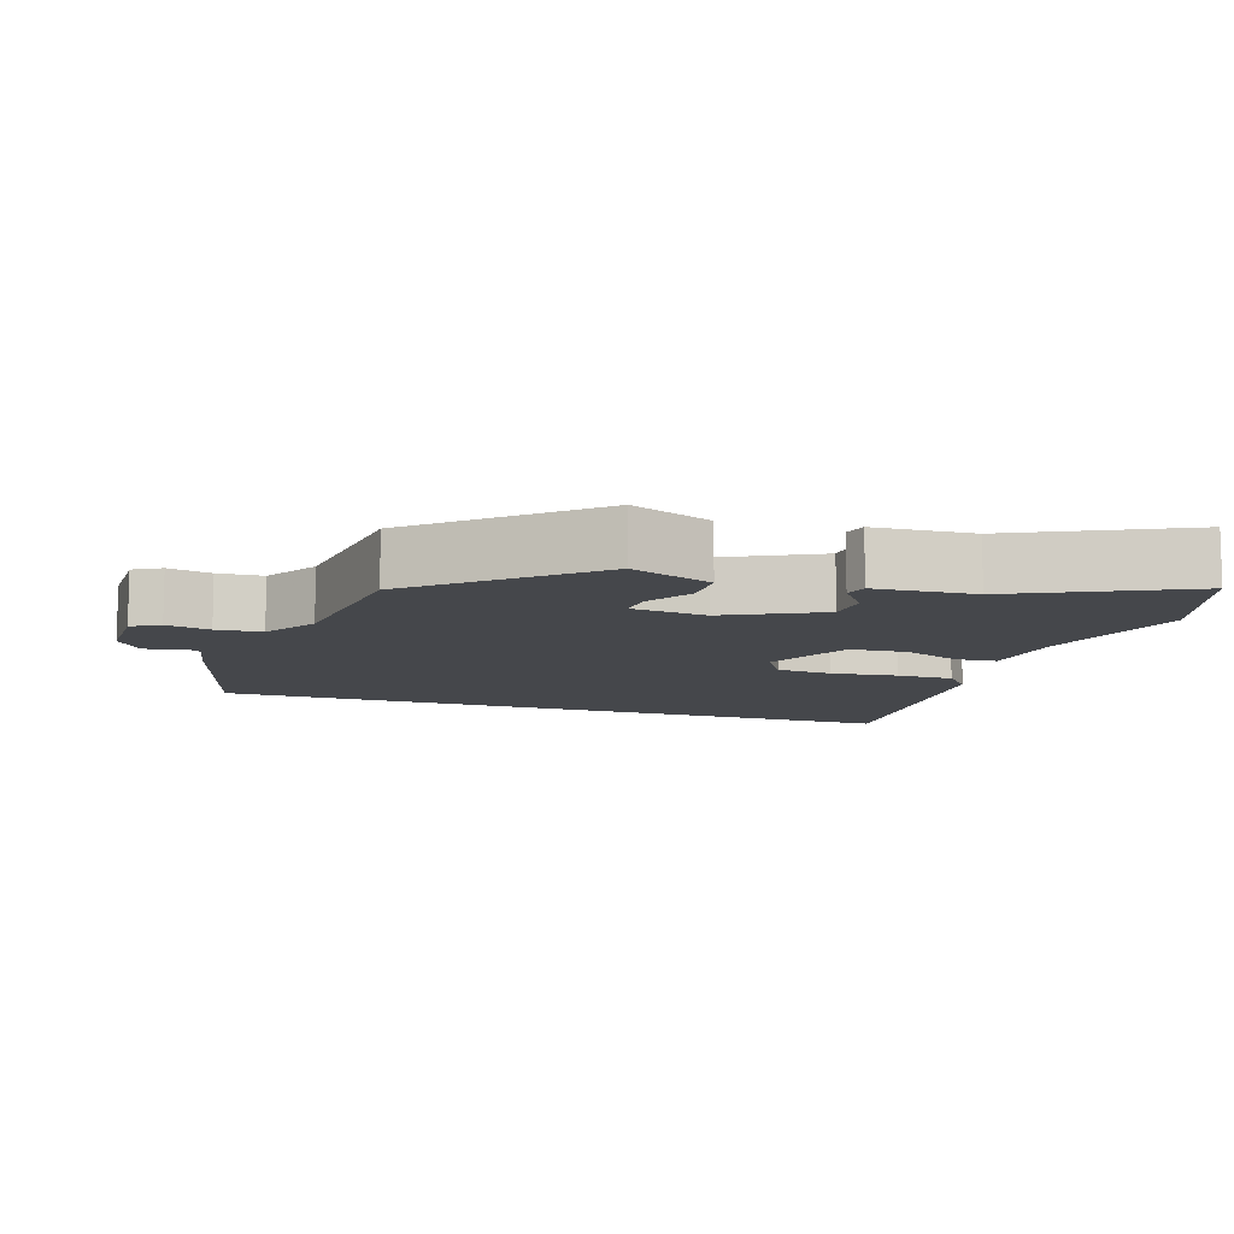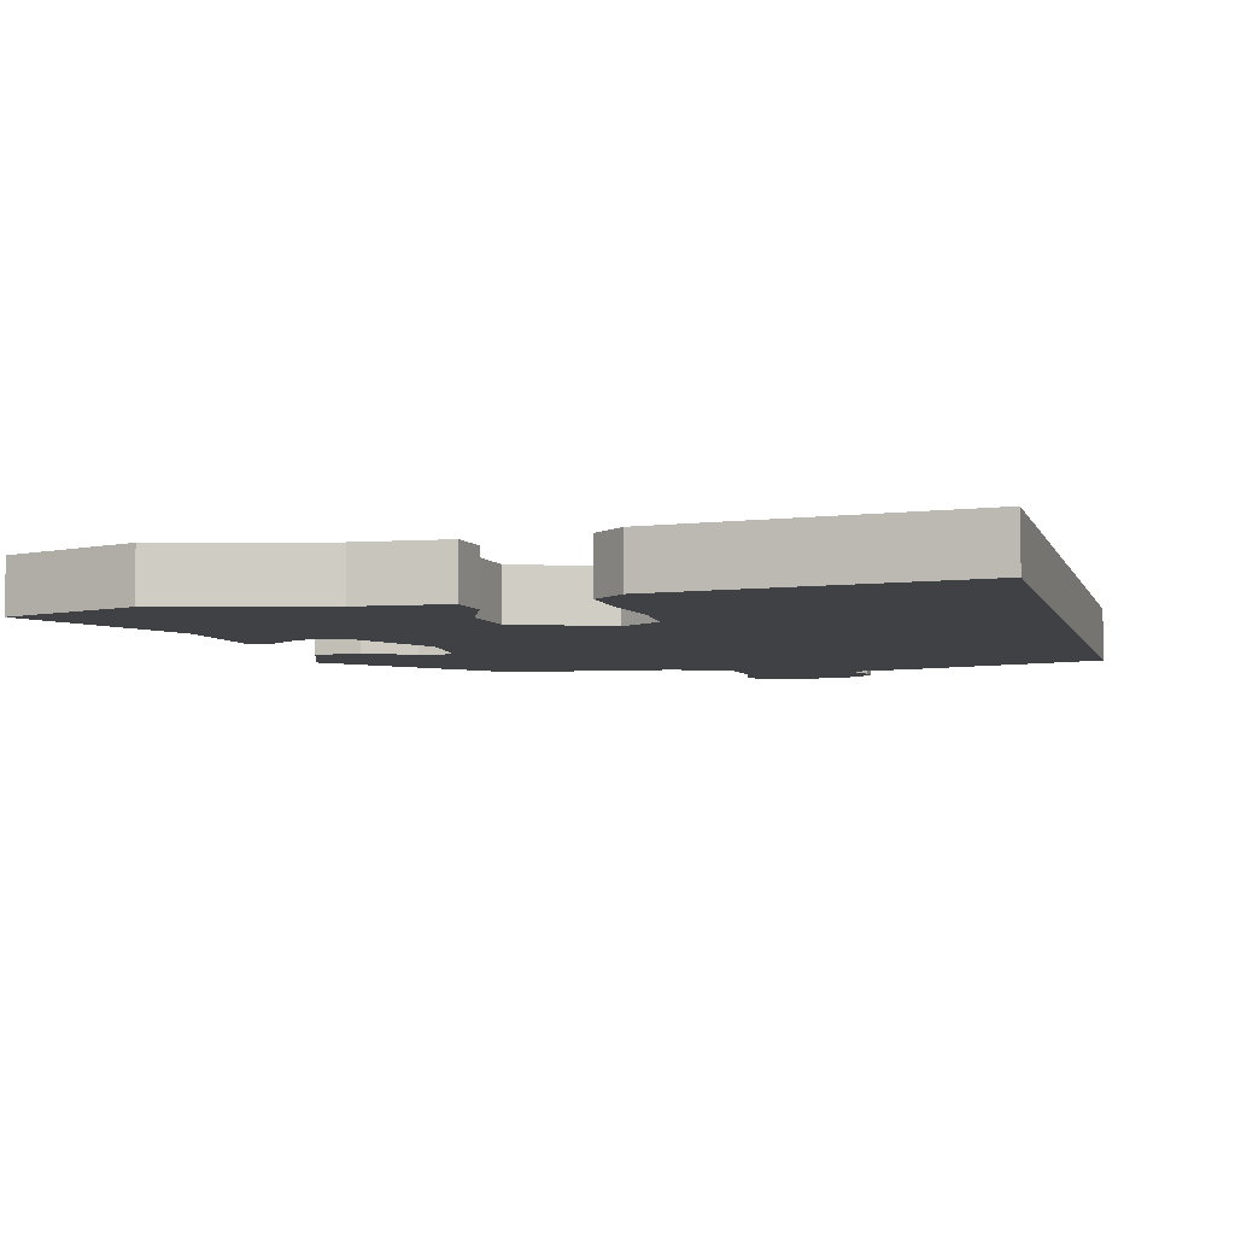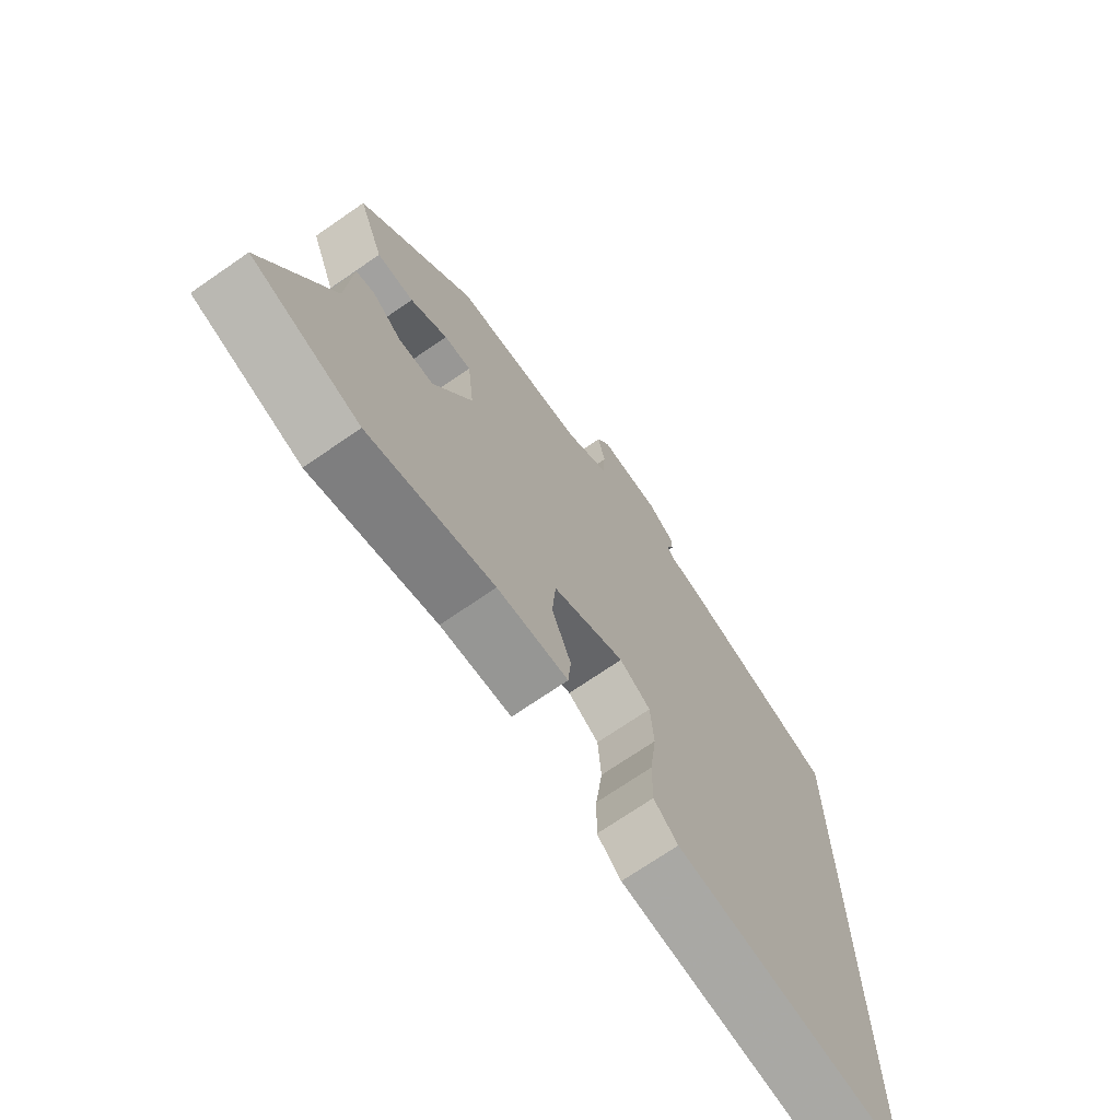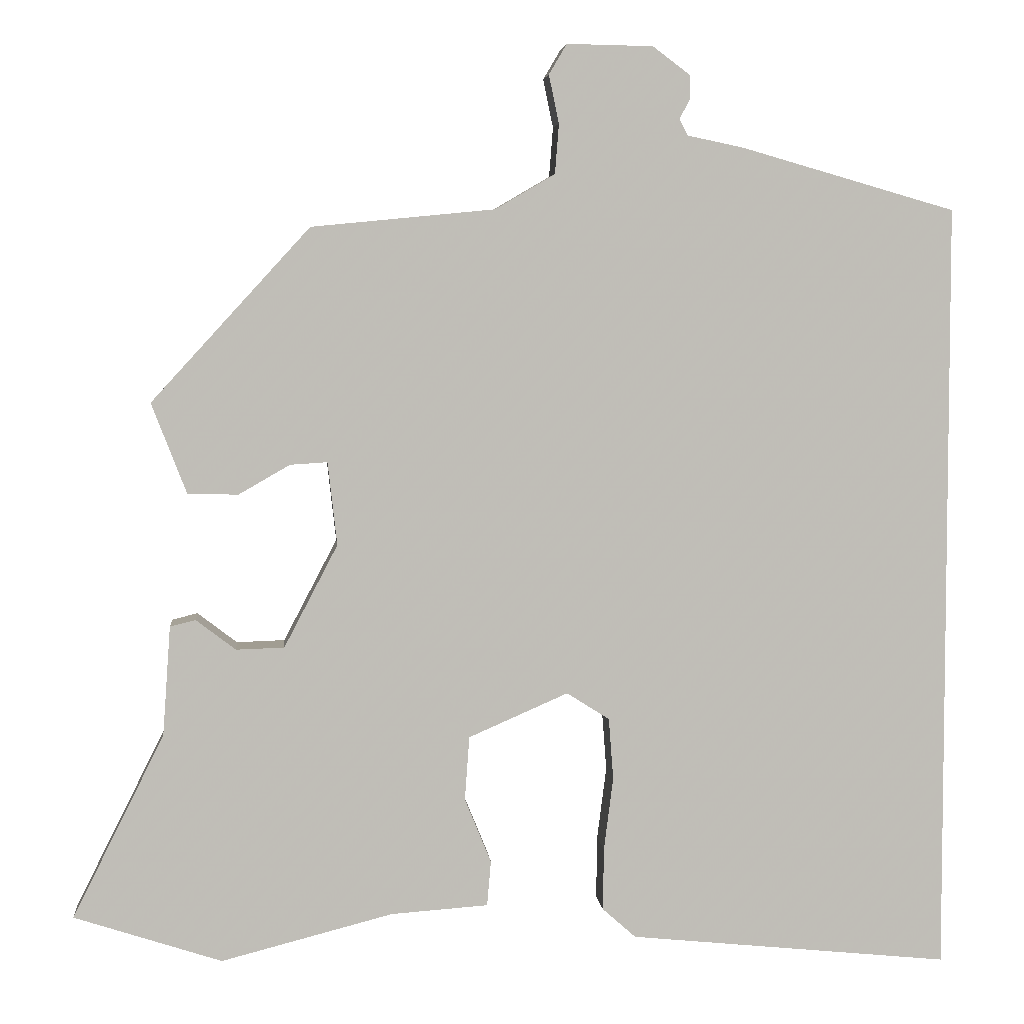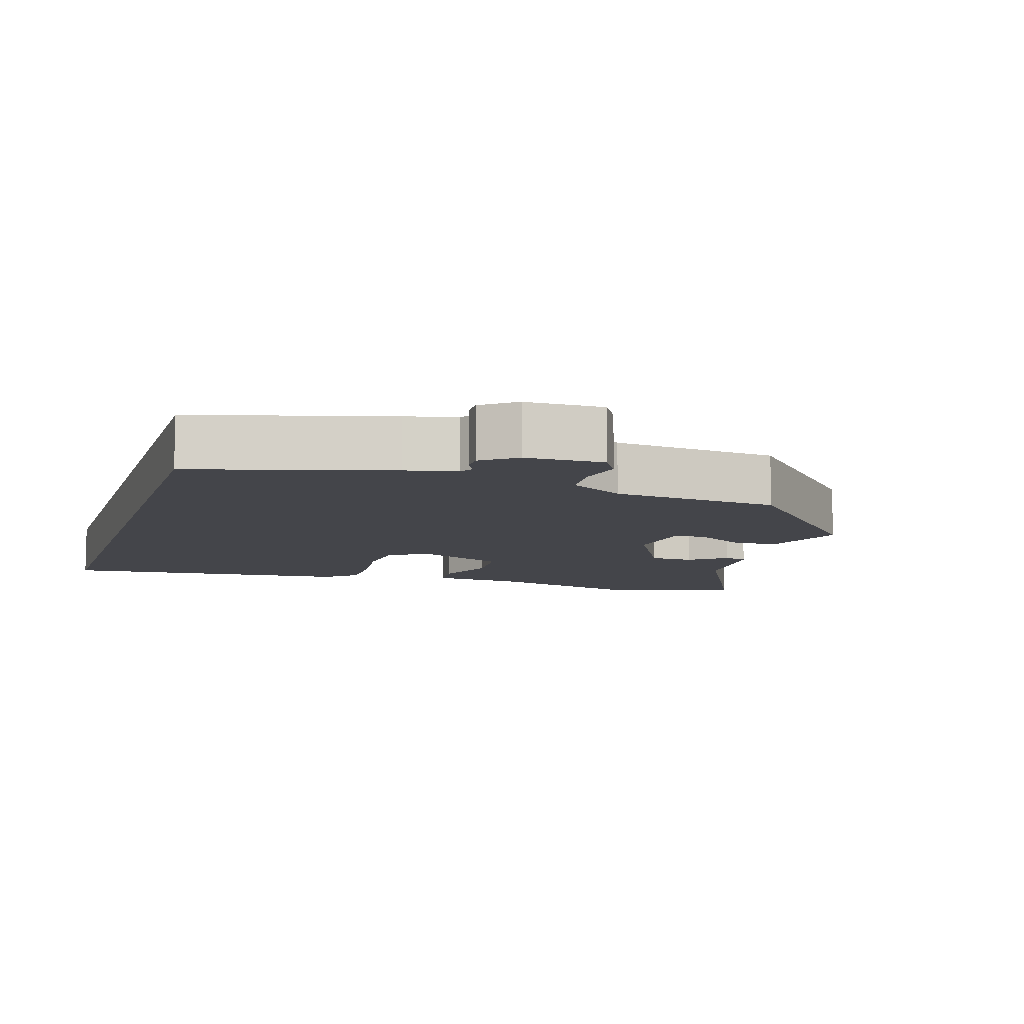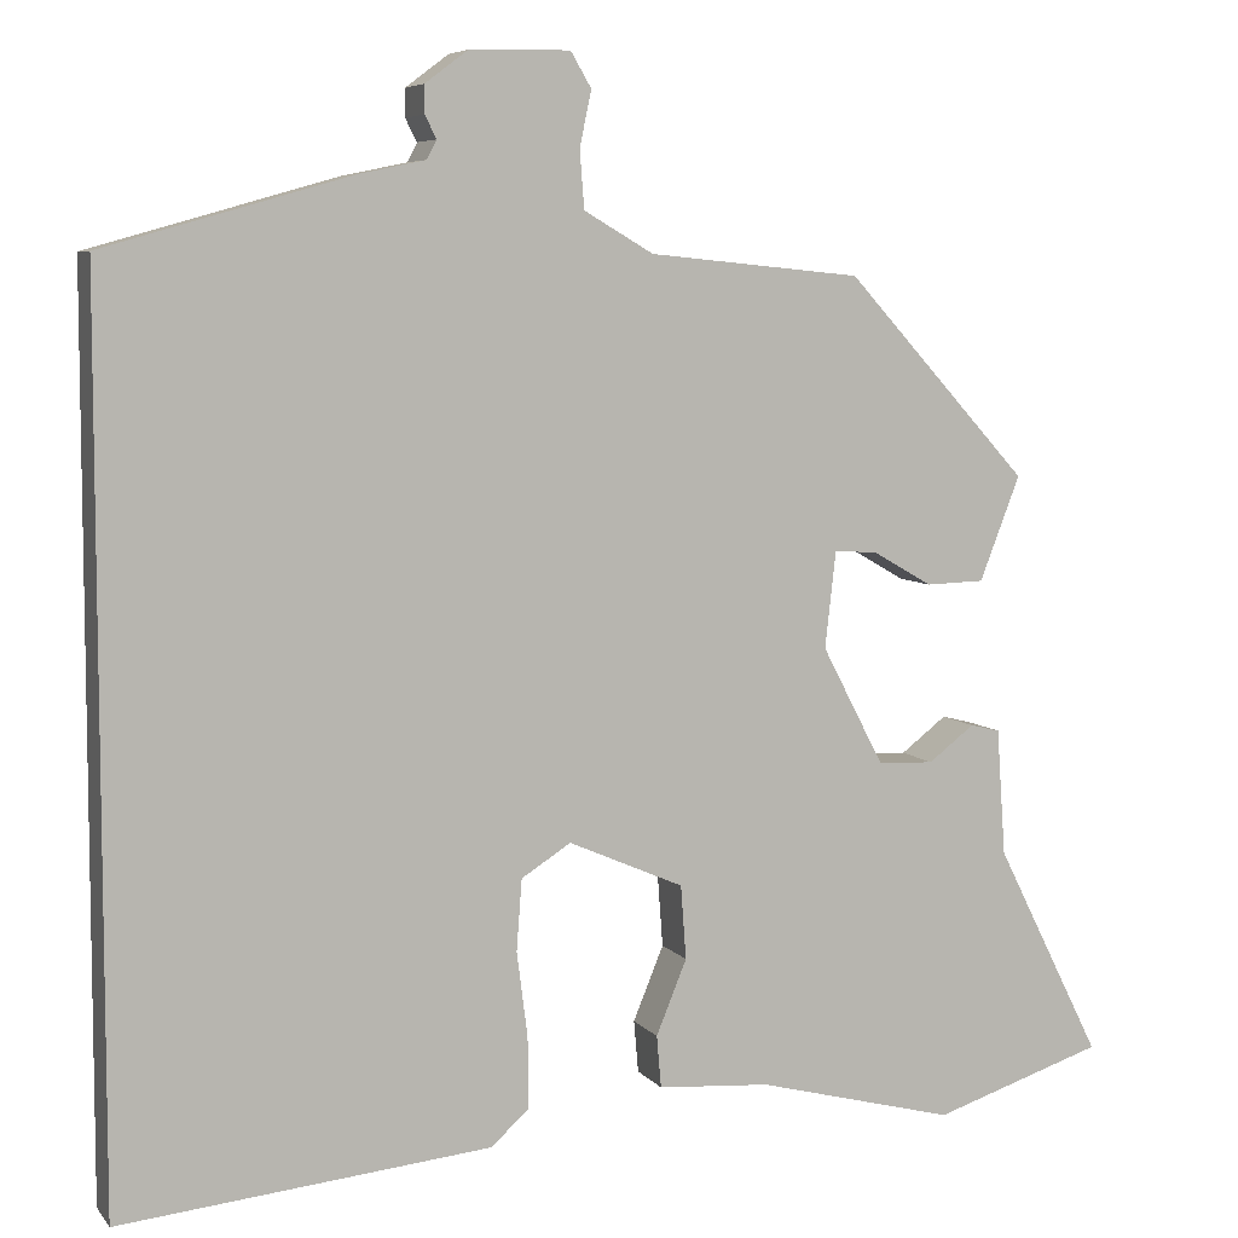
<metadata>
{"format":"obj","ext":"obj","renderer":"f3d","projection":"perspective","resolution":1024,"background":"white","views":[{"elev":-10.2,"azim":71.2,"up":"+Y"},{"elev":-5.8,"azim":-164.7,"up":"+Y"},{"elev":-70.9,"azim":124.7,"up":"+Z"},{"elev":4.9,"azim":174.7,"up":"+Z"},{"elev":-9.3,"azim":-17.6,"up":"+Y"},{"elev":6.5,"azim":-20.6,"up":"+Z"}]}
</metadata>
<code>
v -0.5 0.07 -0.537
v -0.5 0.07 0.458
v -0.224 0.07 0.537
v -0.152 0.07 0.552
v -0.141 0.07 0.573
v -0.154 0.07 0.598
v -0.154 0.07 0.629
v -0.106 0.07 0.665
v 0.005 0.07 0.667
v 0.028 0.07 0.628
v 0.015 0.07 0.566
v 0.02 0.07 0.502
v 0.097 0.07 0.457
v 0.333 0.07 0.434
v 0.537 0.07 0.211
v 0.492 0.07 0.095
v 0.427 0.07 0.093
v 0.361 0.07 0.131
v 0.313 0.07 0.134
v 0.301 0.07 0.027
v 0.37 0.07 -0.105
v 0.432 0.07 -0.107
v 0.483 0.07 -0.068
v 0.516 0.07 -0.076
v 0.526 0.07 -0.217
v 0.644 0.07 -0.453
v 0.454 0.07 -0.515
v 0.233 0.07 -0.458
v 0.108 0.07 -0.449
v 0.103 0.07 -0.391
v 0.137 0.07 -0.308
v 0.131 0.07 -0.226
v 0.003 0.07 -0.17
v -0.052 0.07 -0.205
v -0.058 0.07 -0.284
v -0.046 0.07 -0.378
v -0.045 0.07 -0.458
v -0.088 0.07 -0.496
v -0.5 0 -0.537
v -0.5 0 0.458
v -0.224 0 0.537
v -0.152 0 0.552
v -0.141 0 0.573
v -0.154 0 0.598
v -0.154 0 0.629
v -0.106 0 0.665
v 0.005 0 0.667
v 0.028 0 0.628
v 0.015 0 0.566
v 0.02 0 0.502
v 0.097 0 0.457
v 0.333 0 0.434
v 0.537 0 0.211
v 0.492 0 0.095
v 0.427 0 0.093
v 0.361 0 0.131
v 0.313 0 0.134
v 0.301 0 0.027
v 0.37 0 -0.105
v 0.432 0 -0.107
v 0.483 0 -0.068
v 0.516 0 -0.076
v 0.526 0 -0.217
v 0.644 0 -0.453
v 0.454 0 -0.515
v 0.233 0 -0.458
v 0.108 0 -0.449
v 0.103 0 -0.391
v 0.137 0 -0.308
v 0.131 0 -0.226
v 0.003 0 -0.17
v -0.052 0 -0.205
v -0.058 0 -0.284
v -0.046 0 -0.378
v -0.045 0 -0.458
v -0.088 0 -0.496
f 35 36 37 38
f 34 35 38 1
f 28 29 30 31
f 28 31 32
f 25 26 27 28
f 25 28 32
f 22 23 24 25
f 21 22 25 32
f 20 21 32 33
f 15 16 17 18
f 13 14 15 18
f 12 13 18 19
f 8 9 10 11
f 8 11 12
f 5 6 7 8
f 5 8 12
f 4 5 12 19
f 34 1 2 3
f 19 20 33 34
f 3 4 19 34
f 76 75 74 73
f 39 76 73 72
f 69 68 67 66
f 70 69 66
f 66 65 64 63
f 70 66 63
f 63 62 61 60
f 70 63 60 59
f 71 70 59 58
f 56 55 54 53
f 56 53 52 51
f 57 56 51 50
f 49 48 47 46
f 50 49 46
f 46 45 44 43
f 50 46 43
f 57 50 43 42
f 41 40 39 72
f 72 71 58 57
f 72 57 42 41
f 1 39 40 2
f 2 40 41 3
f 3 41 42 4
f 4 42 43 5
f 5 43 44 6
f 6 44 45 7
f 7 45 46 8
f 8 46 47 9
f 9 47 48 10
f 10 48 49 11
f 11 49 50 12
f 12 50 51 13
f 13 51 52 14
f 14 52 53 15
f 15 53 54 16
f 16 54 55 17
f 17 55 56 18
f 18 56 57 19
f 19 57 58 20
f 20 58 59 21
f 21 59 60 22
f 22 60 61 23
f 23 61 62 24
f 24 62 63 25
f 25 63 64 26
f 26 64 65 27
f 27 65 66 28
f 28 66 67 29
f 29 67 68 30
f 30 68 69 31
f 31 69 70 32
f 32 70 71 33
f 33 71 72 34
f 34 72 73 35
f 35 73 74 36
f 36 74 75 37
f 37 75 76 38
f 38 76 39 1

</code>
